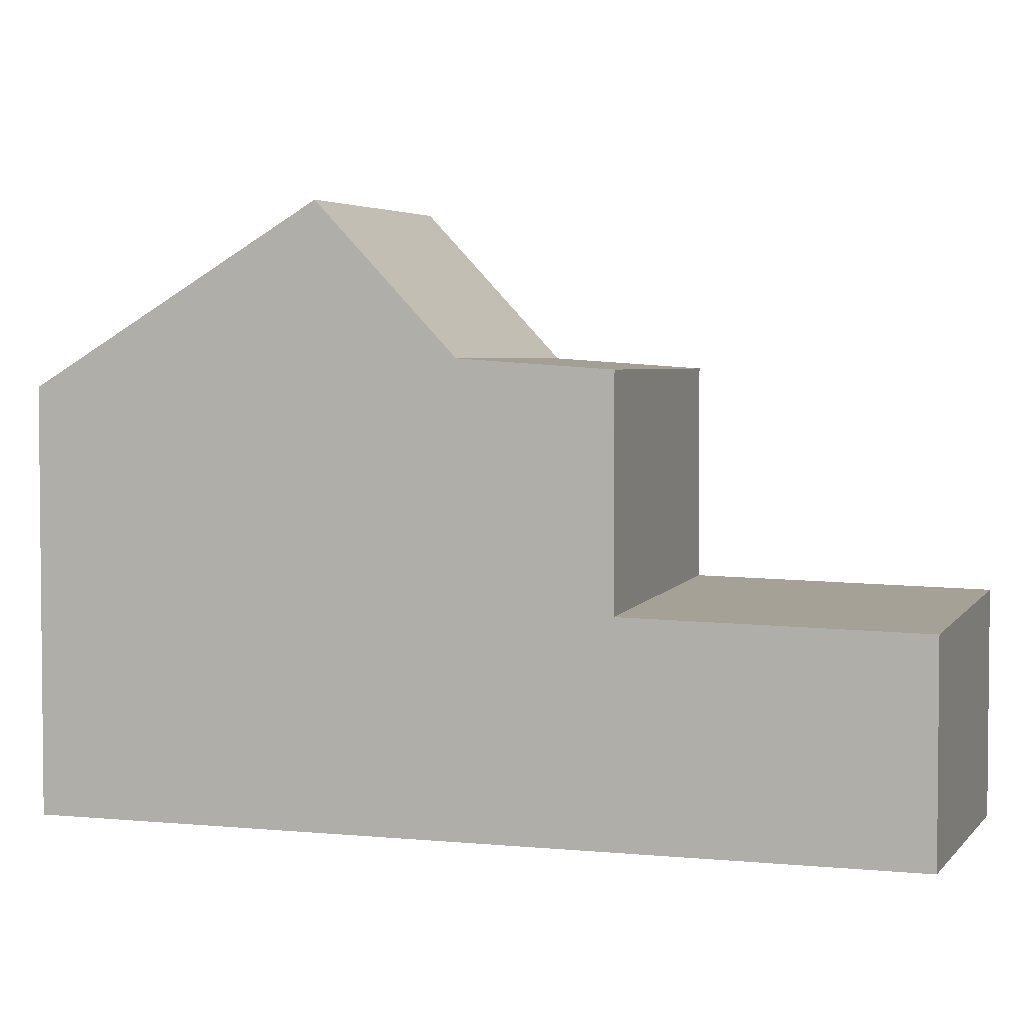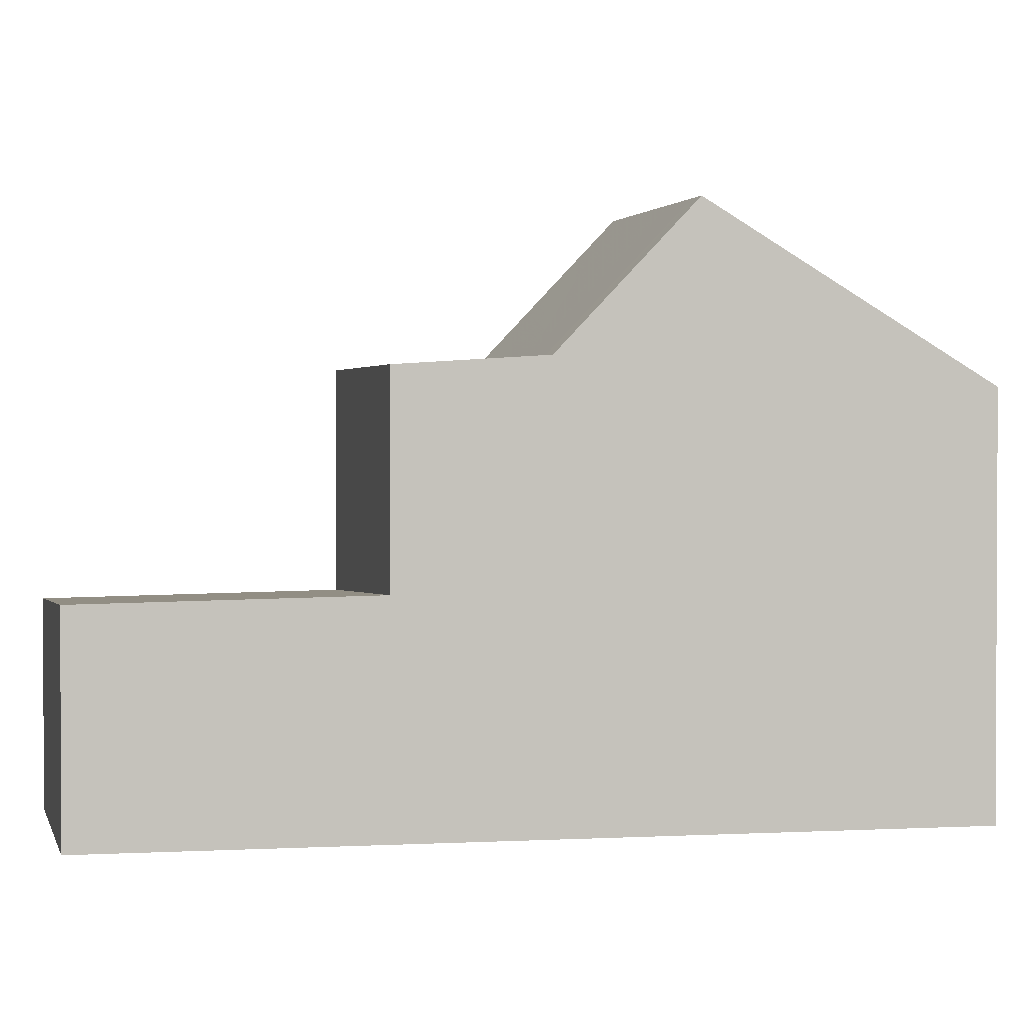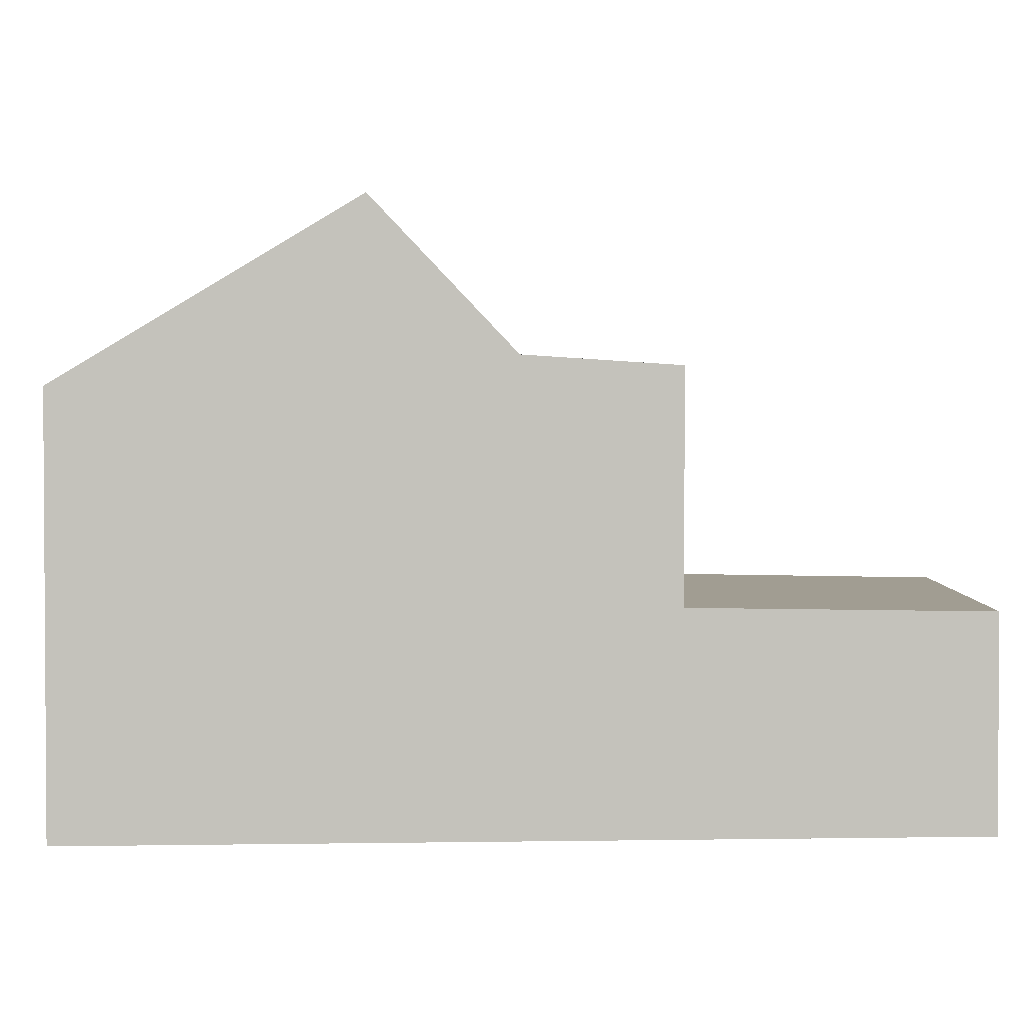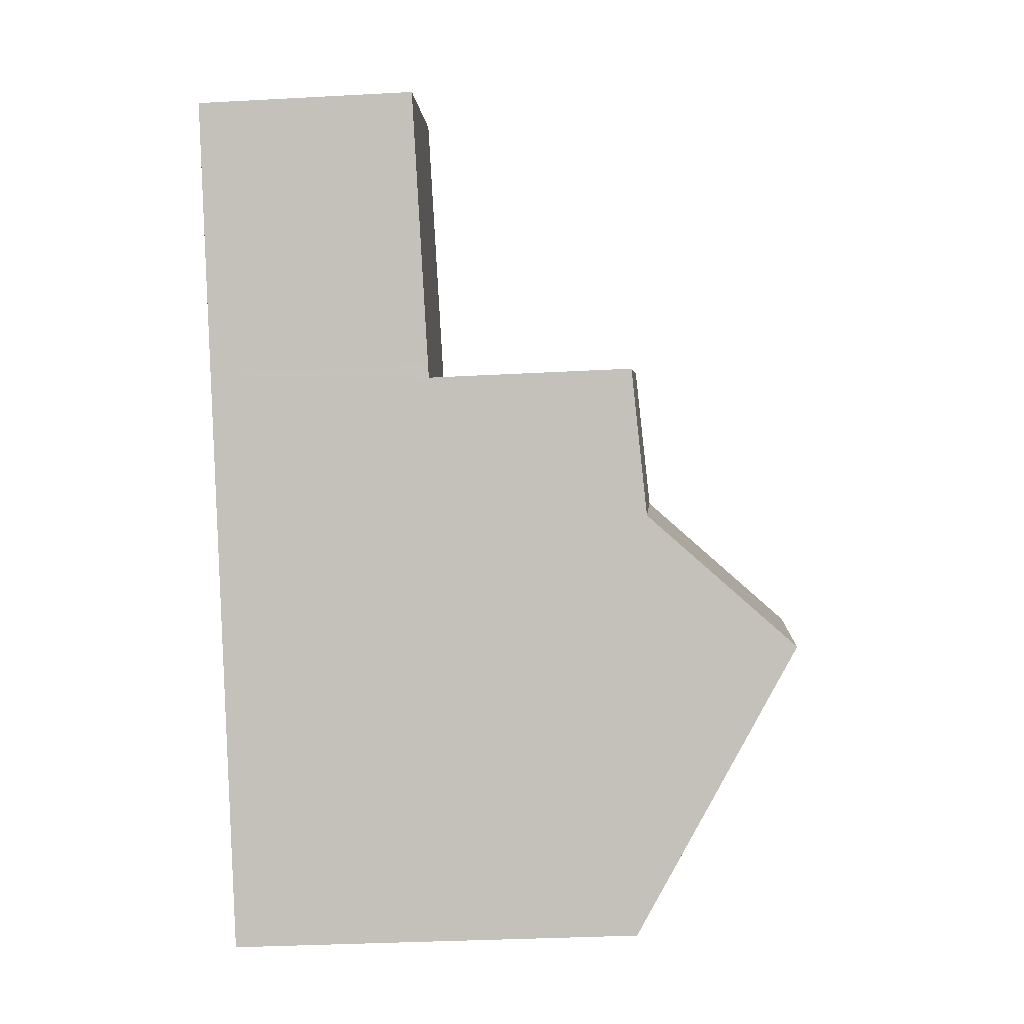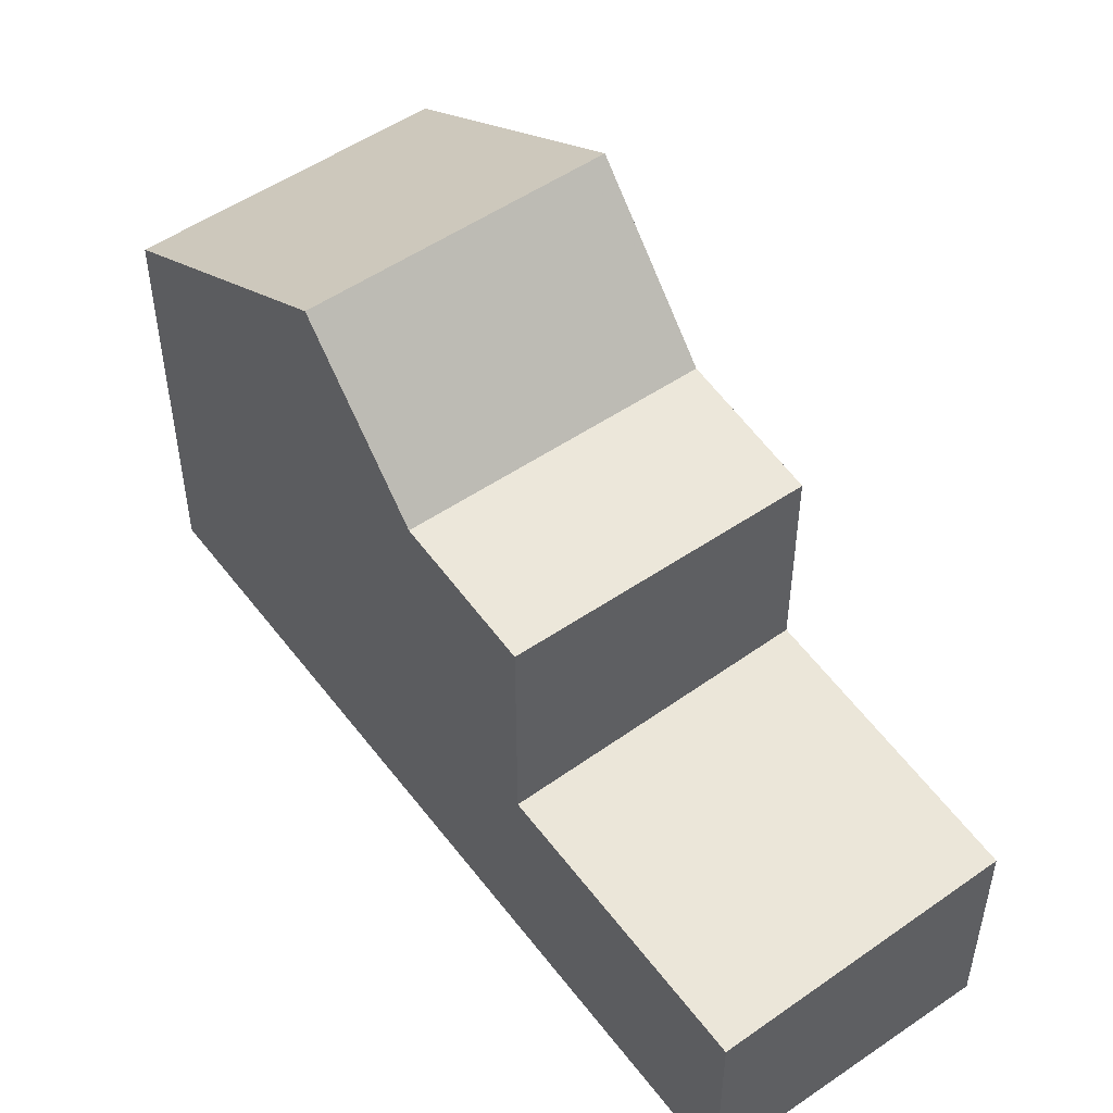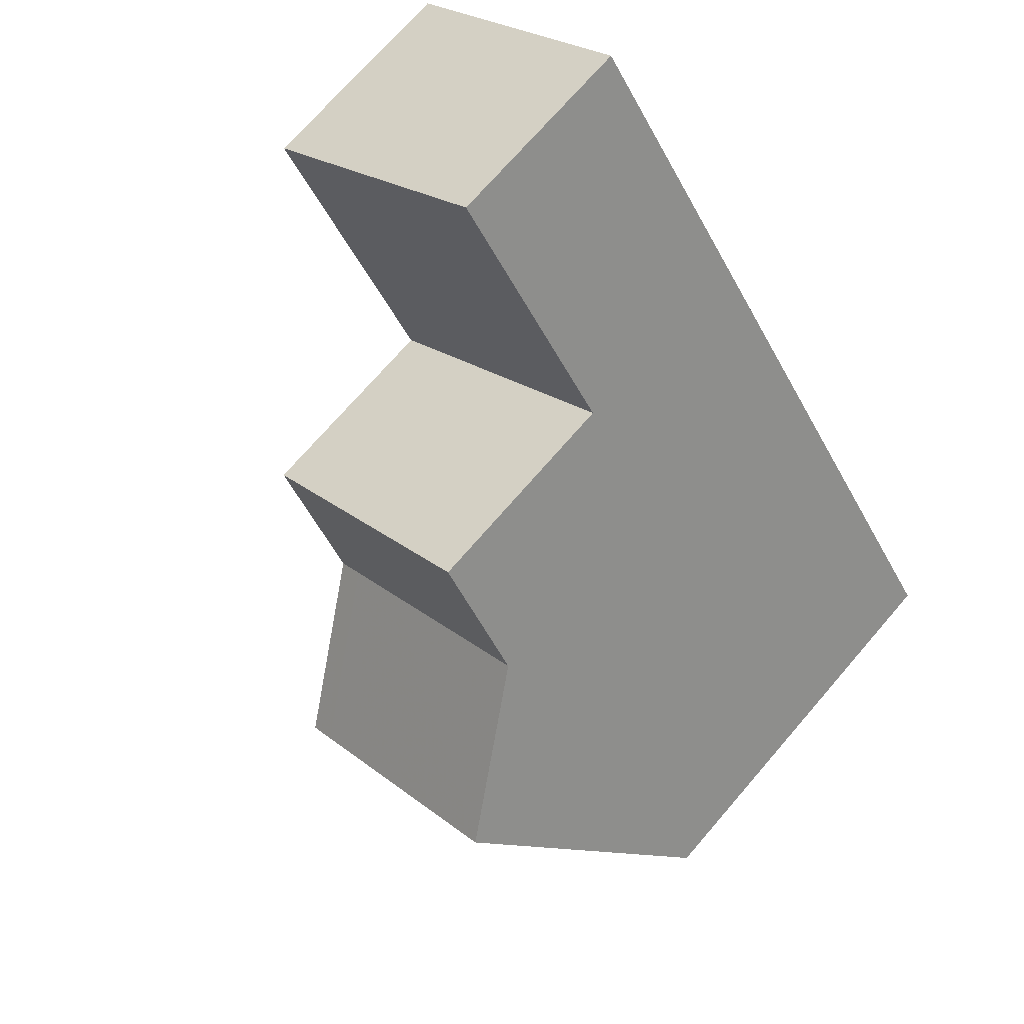
<metadata>
{"format":"obj","ext":"obj","renderer":"f3d","projection":"perspective","resolution":1024,"background":"white","views":[{"elev":3.8,"azim":144.2,"up":"+Z"},{"elev":1.6,"azim":-67.6,"up":"+Z"},{"elev":2.4,"azim":121.6,"up":"+Z"},{"elev":-33.0,"azim":-85.7,"up":"+Y"},{"elev":52.7,"azim":179.0,"up":"+Z"},{"elev":72.0,"azim":40.8,"up":"+Y"}]}
</metadata>
<code>
v -596.8 -1748 5.397
v -600 -1750 5.384
v -606.4 -1741 2.859
v -603.3 -1739 2.708
v -597.4 -1747 6.056
v -600.6 -1749 6.029
v -598.9 -1745 7.663
v -602.1 -1747 7.646
v -597.4 -1747 6.056
v -598.9 -1745 7.663
v -601.8 -1747 7.647
v -602.1 -1747 7.646
v -598.9 -1745 7.663
v -603.3 -1739 2.708
v -603.2 -1739 2.71
v -603.2 -1739 2.71
v -606.3 -1741 2.862
v -601.1 -1742 2.77
v -601.1 -1742 2.77
v -604.2 -1744 2.925
v -605.3 -1740 2.815
v -603.2 -1743 2.875
v -603.7 -1743 2.862
v -601.6 -1741 2.755
v -604.7 -1743 2.912
v -603 -1739 2.715
v -605.1 -1741 2.82
v -606.1 -1741 2.867
v -604.4 -1743 2.896
v -605.8 -1741 2.852
v -606 -1741 2.846
v -605.6 -1741 2.859
v -605.9 -1742 2.874
v -604.9 -1741 2.827
v -601.1 -1742 2.77
v -604.2 -1744 2.925
v -604.2 -1744 5.617
v -601.1 -1742 5.644
v -603.2 -1746 5.741
v -600 -1743 5.77
v -598.9 -1745 7.663
v -601.8 -1747 7.647
v -604.2 -1744 3.697
v -601.1 -1742 3.717
v -600 -1743 5.77
v -603.2 -1746 5.741
v -601.6 -1741 2.755
v -601.1 -1742 3.717
v -601.1 -1742 2.77
v -596.8 -1748 5.397
v -600 -1743 5.77
v -600 -1743 5.77
v -601.1 -1742 5.644
v -603 -1739 2.715
v -600.3 -1749 6.032
v -599.7 -1750 5.385
v -602.8 -1745 5.744
v -602.8 -1745 5.744
v -603.9 -1744 2.909
v -603.9 -1744 2.909
v -603.9 -1744 3.699
v -606 -1741 2.844
v -603.9 -1744 5.62
v -602.8 -1739 2.722
v -602.8 -1739 2.722
v -603.9 -1744 5.62
v -604.2 -1744 5.617
v -601.1 -1742 5.644
v -601.1 -1742 5.644
v -604 -1744 2.906
v -604.3 -1744 2.922
v -601.2 -1742 2.767
v -601.2 -1742 2.768
v -603.3 -1743 2.872
v -599.5 -1749 6.039
v -601.1 -1746 7.651
v -602.1 -1745 5.751
v -602.1 -1745 5.751
v -603.2 -1743 5.626
v -598.9 -1750 5.388
v -601.1 -1746 7.651
v -603.2 -1743 3.703
v -603.2 -1743 2.875
v -605.4 -1740 2.813
v -603.2 -1743 5.626
v -600.1 -1750 5.407
v -599.7 -1750 5.408
v -598.9 -1749 5.411
v -596.8 -1748 5.42
v -596.8 -1748 5.42
v -596.8 -1748 5.397
v -596.8 -1748 5.397
v -596.8 -1748 0
v -596.8 -1748 0
v -600.1 -1750 5.407
v -600 -1750 5.384
v -600 -1750 0
v -600.1 -1750 0
v -606 -1741 2.844
v -606.4 -1741 2.859
v -606.4 -1741 0
v -606 -1741 0
v -603.2 -1739 2.71
v -603.3 -1739 2.708
v -603.3 -1739 0
v -603.2 -1739 0
v -596.8 -1748 5.42
v -597.4 -1747 6.056
v -597.4 -1747 0
v -596.8 -1748 8.882e-16
v -602.1 -1747 7.646
v -600.6 -1749 6.029
v -600.6 -1749 8.882e-16
v -602.1 -1747 -8.882e-16
v -597.4 -1747 6.056
v -598.9 -1745 7.663
v -598.9 -1745 0
v -597.4 -1747 0
v -603.2 -1746 5.741
v -602.1 -1747 7.646
v -602.1 -1747 -8.882e-16
v -603.2 -1746 0
v -603.3 -1739 2.708
v -603.3 -1739 2.708
v -603.3 -1739 0
v -603.3 -1739 0
v -603 -1739 2.715
v -603.2 -1739 2.71
v -603.2 -1739 0
v -603 -1739 0
v -606.4 -1741 2.859
v -606.3 -1741 2.862
v -606.3 -1741 0
v -606.4 -1741 0
v -604.3 -1744 2.922
v -604.2 -1744 2.925
v -604.2 -1744 0
v -604.3 -1744 4.441e-16
v -605.9 -1742 2.874
v -604.7 -1743 2.912
v -604.7 -1743 0
v -605.9 -1742 -4.441e-16
v -606.3 -1741 2.862
v -606.1 -1741 2.867
v -606.1 -1741 0
v -606.3 -1741 0
v -606.1 -1741 2.867
v -605.9 -1742 2.874
v -605.9 -1742 -4.441e-16
v -606.1 -1741 0
v -598.9 -1745 7.663
v -600 -1743 5.77
v -600 -1743 0
v -598.9 -1745 0
v -604.2 -1744 5.617
v -603.2 -1746 5.741
v -603.2 -1746 0
v -604.2 -1744 0
v -601.2 -1742 2.767
v -601.6 -1741 2.755
v -601.6 -1741 0
v -601.2 -1742 0
v -598.9 -1750 5.388
v -596.8 -1748 5.397
v -596.8 -1748 0
v -598.9 -1750 0
v -602.8 -1739 2.722
v -603 -1739 2.715
v -603 -1739 0
v -602.8 -1739 0
v -600 -1750 5.384
v -599.7 -1750 5.385
v -599.7 -1750 0
v -600 -1750 0
v -605.4 -1740 2.813
v -606 -1741 2.844
v -606 -1741 0
v -605.4 -1740 -4.441e-16
v -601.6 -1741 2.755
v -602.8 -1739 2.722
v -602.8 -1739 0
v -601.6 -1741 0
v -600 -1743 5.77
v -601.1 -1742 5.644
v -601.1 -1742 0
v -600 -1743 0
v -604.7 -1743 2.912
v -604.3 -1744 2.922
v -604.3 -1744 4.441e-16
v -604.7 -1743 0
v -601.1 -1742 2.77
v -601.2 -1742 2.767
v -601.2 -1742 0
v -601.1 -1742 0
v -599.7 -1750 5.385
v -598.9 -1750 5.388
v -598.9 -1750 0
v -599.7 -1750 0
v -603.3 -1739 2.708
v -605.4 -1740 2.813
v -605.4 -1740 -4.441e-16
v -603.3 -1739 0
v -600.6 -1749 6.029
v -600.1 -1750 5.407
v -600.1 -1750 0
v -600.6 -1749 8.882e-16
v -596.8 -1748 5.397
v -596.8 -1748 5.42
v -596.8 -1748 8.882e-16
v -596.8 -1748 0
v -606.4 -1741 0
v -603.3 -1739 0
v -596.8 -1748 0
v -600 -1750 0
f 83 60 61 82
f 90 1 50 89
f 10 7 5 9
f 55 6 8 11
f 15 14 4 16
f 21 31 62 84
f 73 24 47 72
f 70 29 23 74
f 74 23 24 73
f 27 21 15 26
f 31 21 27 30
f 34 27 26 65
f 32 30 27 34
f 33 28 30 32
f 30 28 17 31
f 32 29 25 33
f 34 23 29 32
f 52 40 13 41
f 82 61 63 85
f 26 15 16 54
f 48 44 35 49
f 87 56 2 86
f 42 12 39 57
f 53 38 44 48
f 65 26 54 64
f 89 50 80 88
f 77 52 41 81
f 60 36 43 61
f 76 10 9 75
f 31 17 3 62
f 71 25 29 70
f 61 43 37 63
f 64 47 24 65
f 65 24 23 34
f 66 58 46 67
f 68 45 51 69
f 79 69 51 78
f 70 59 20 71
f 72 19 18 73
f 74 22 59 70
f 73 18 22 74
f 75 55 11 76
f 78 58 66 79
f 88 80 56 87
f 81 42 57 77
f 82 48 49 83
f 84 14 15 21
f 85 53 48 82
f 86 6 55 87
f 88 75 9 89
f 87 55 75 88
f 89 9 5 90
f 92 93 94 91
f 96 97 98 95
f 100 101 102 99
f 104 105 106 103
f 108 109 110 107
f 112 113 114 111
f 116 117 118 115
f 120 121 122 119
f 124 125 126 123
f 128 129 130 127
f 132 133 134 131
f 136 137 138 135
f 140 141 142 139
f 144 145 146 143
f 148 149 150 147
f 152 153 154 151
f 156 157 158 155
f 160 161 162 159
f 164 165 166 163
f 168 169 170 167
f 172 173 174 171
f 176 177 178 175
f 180 181 182 179
f 184 185 186 183
f 188 189 190 187
f 192 193 194 191
f 196 197 198 195
f 200 201 202 199
f 204 205 206 203
f 208 209 210 207
f 212 213 214 211

</code>
